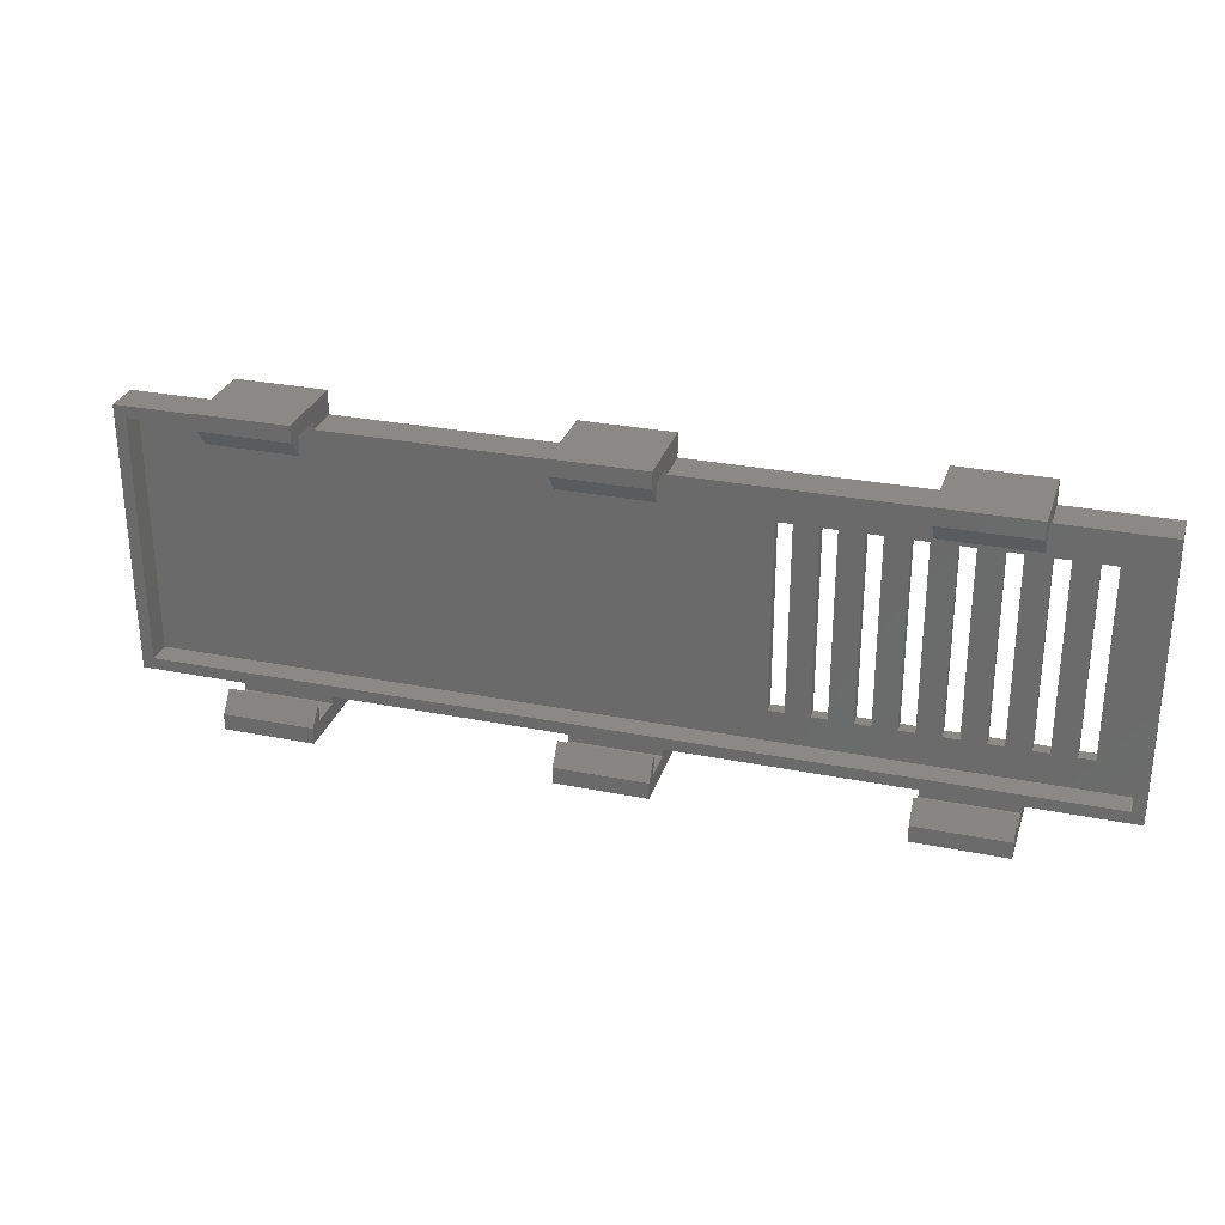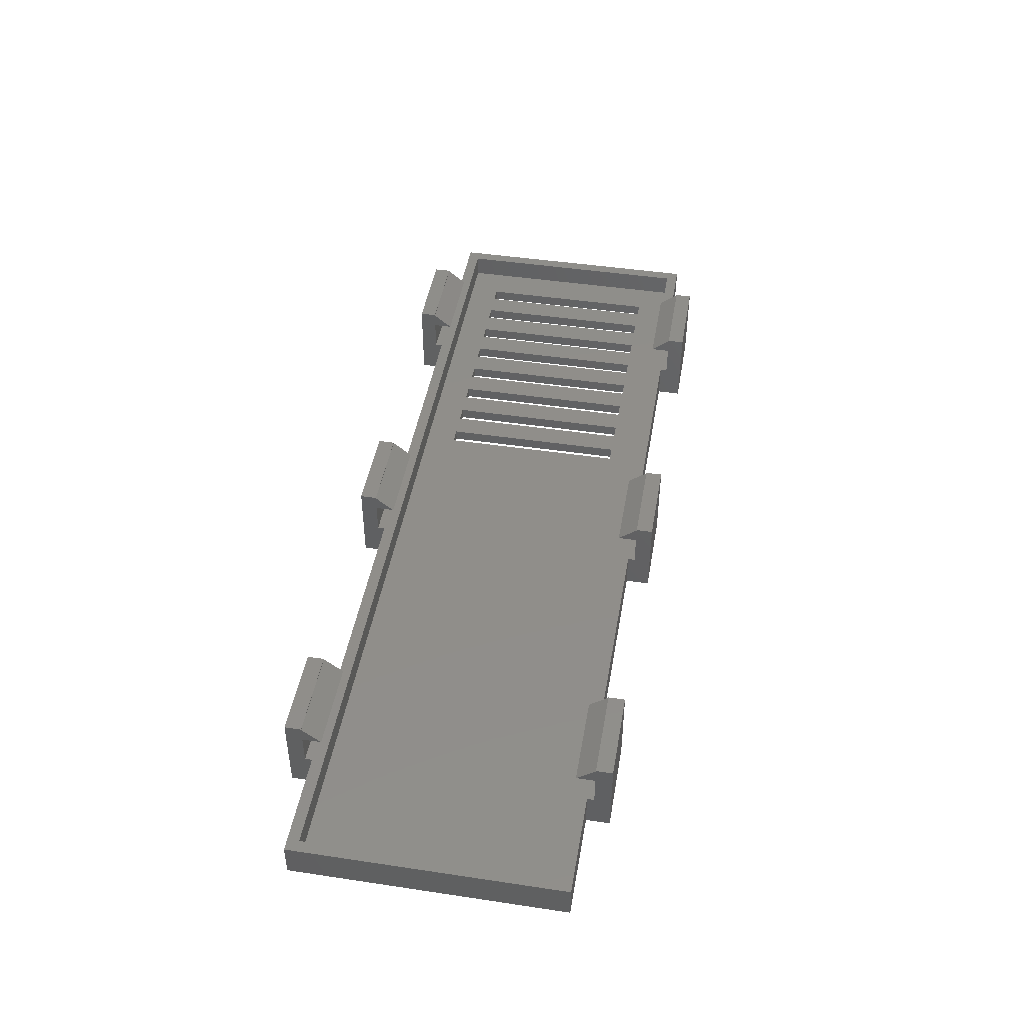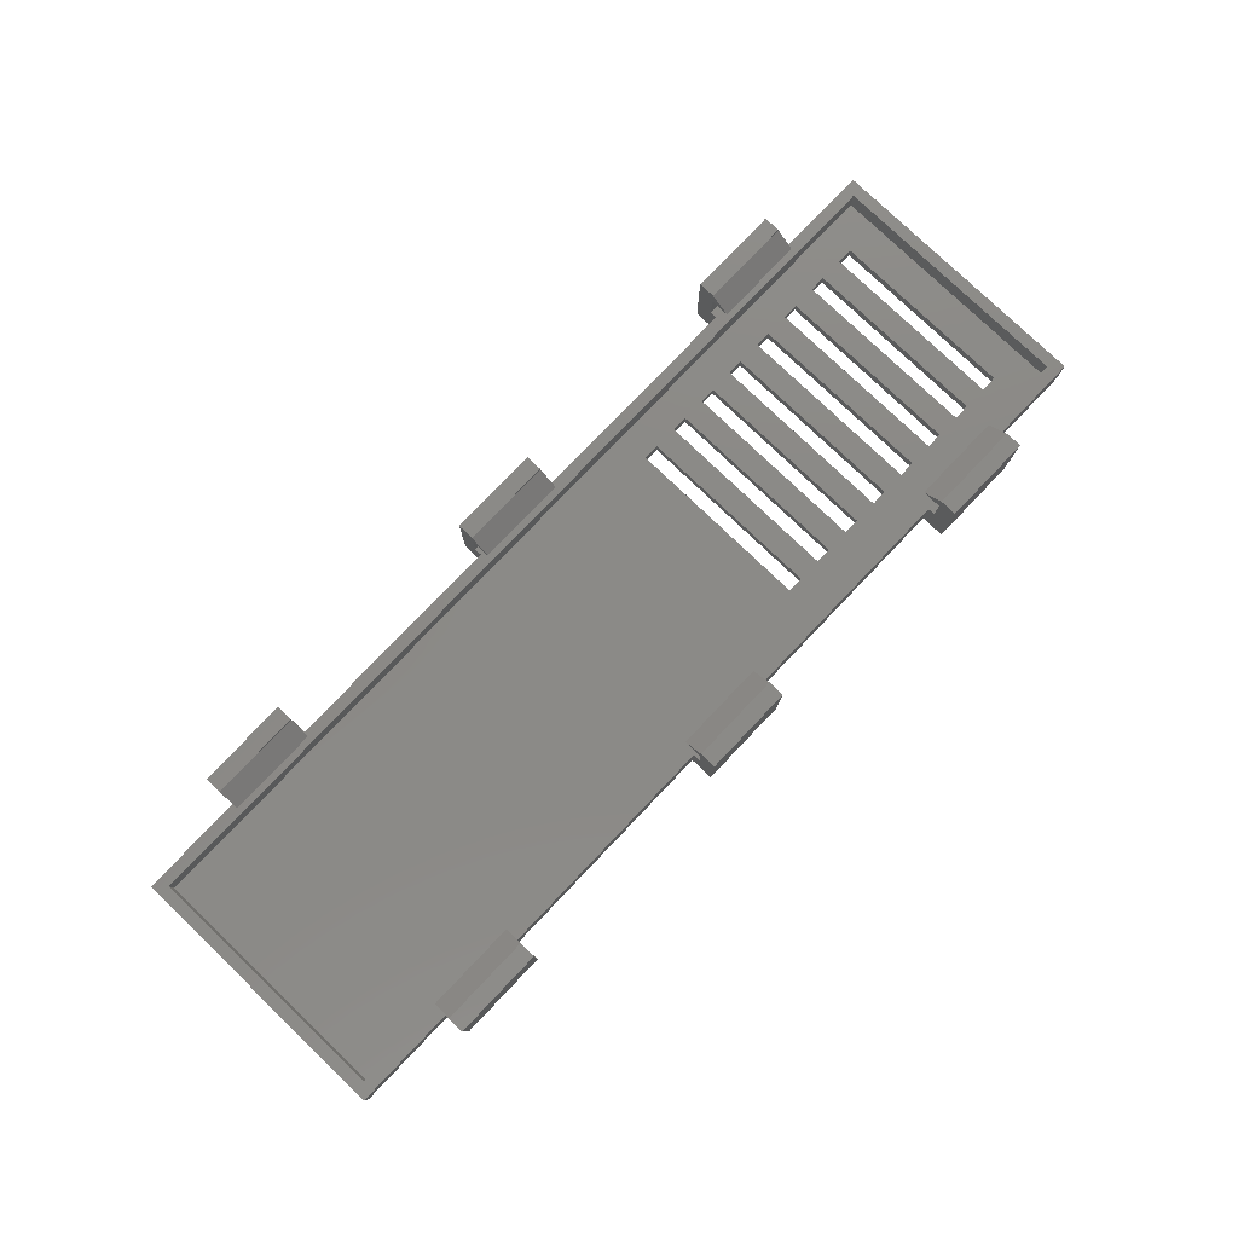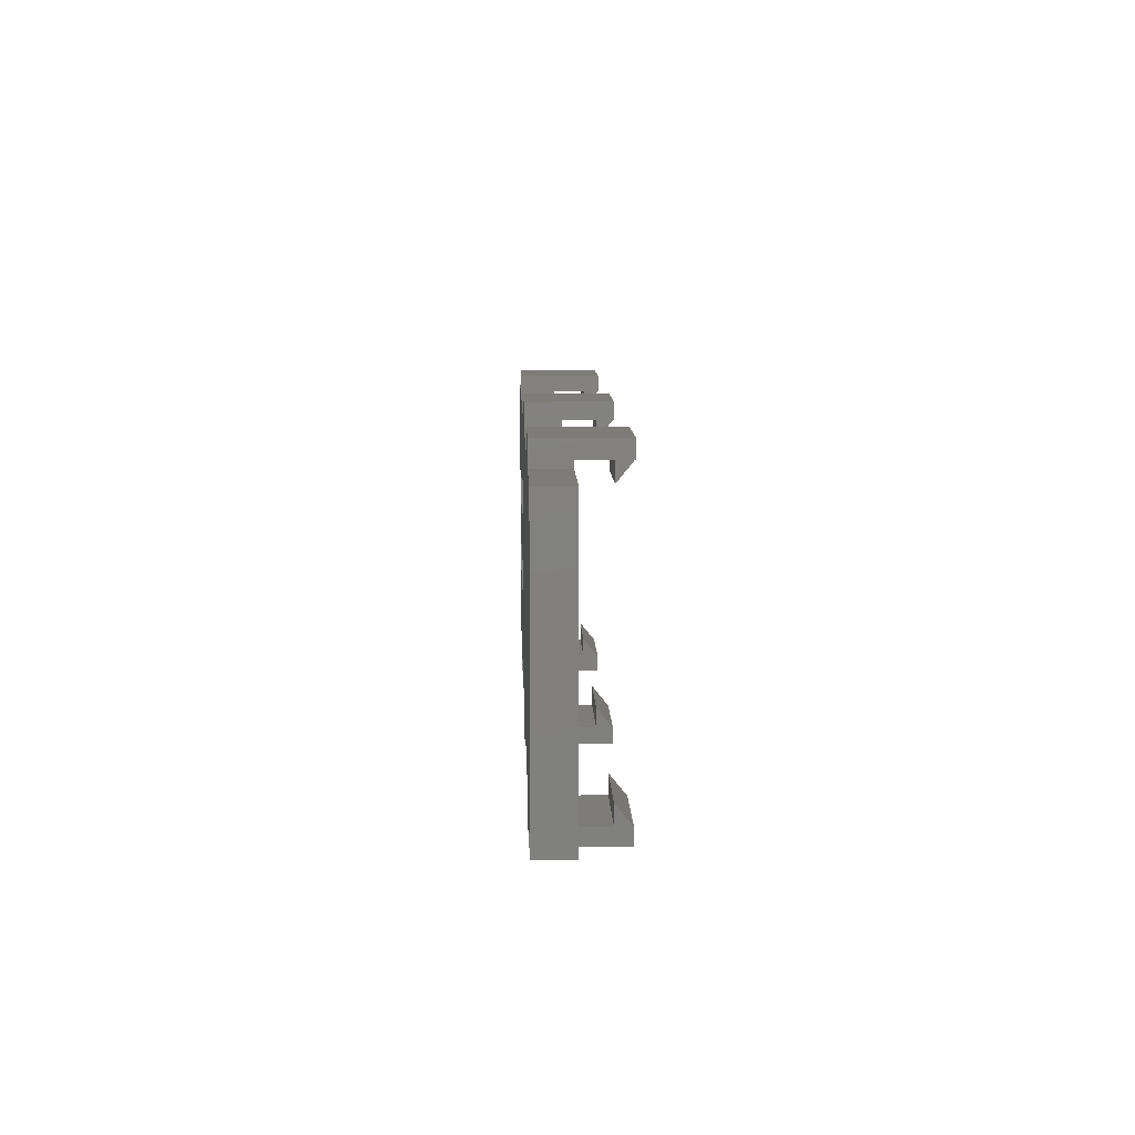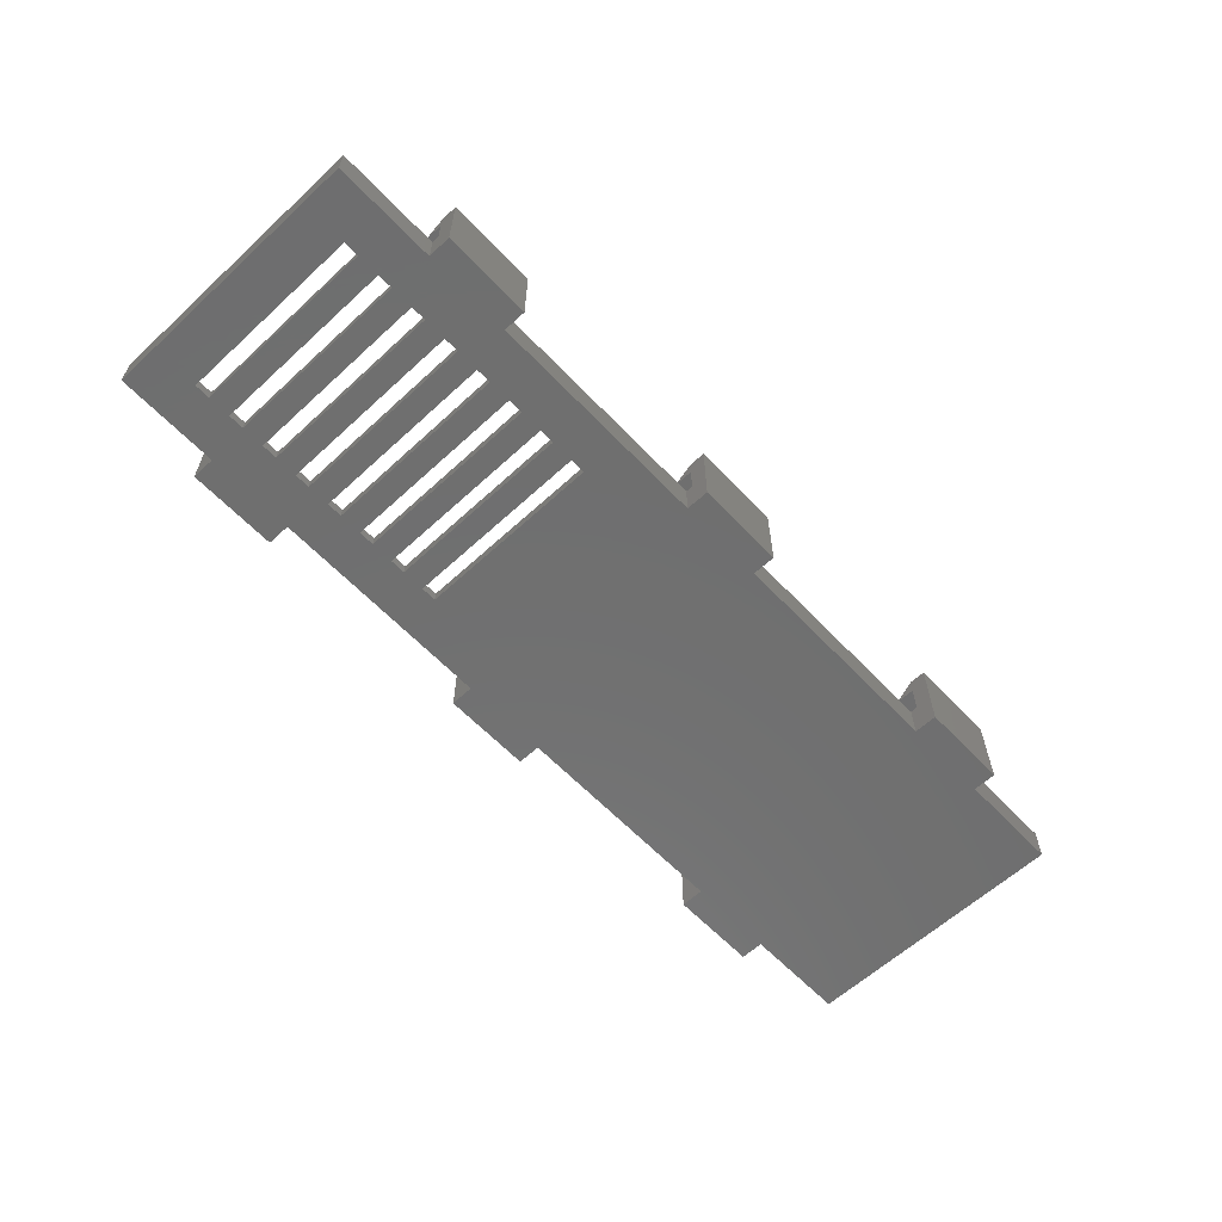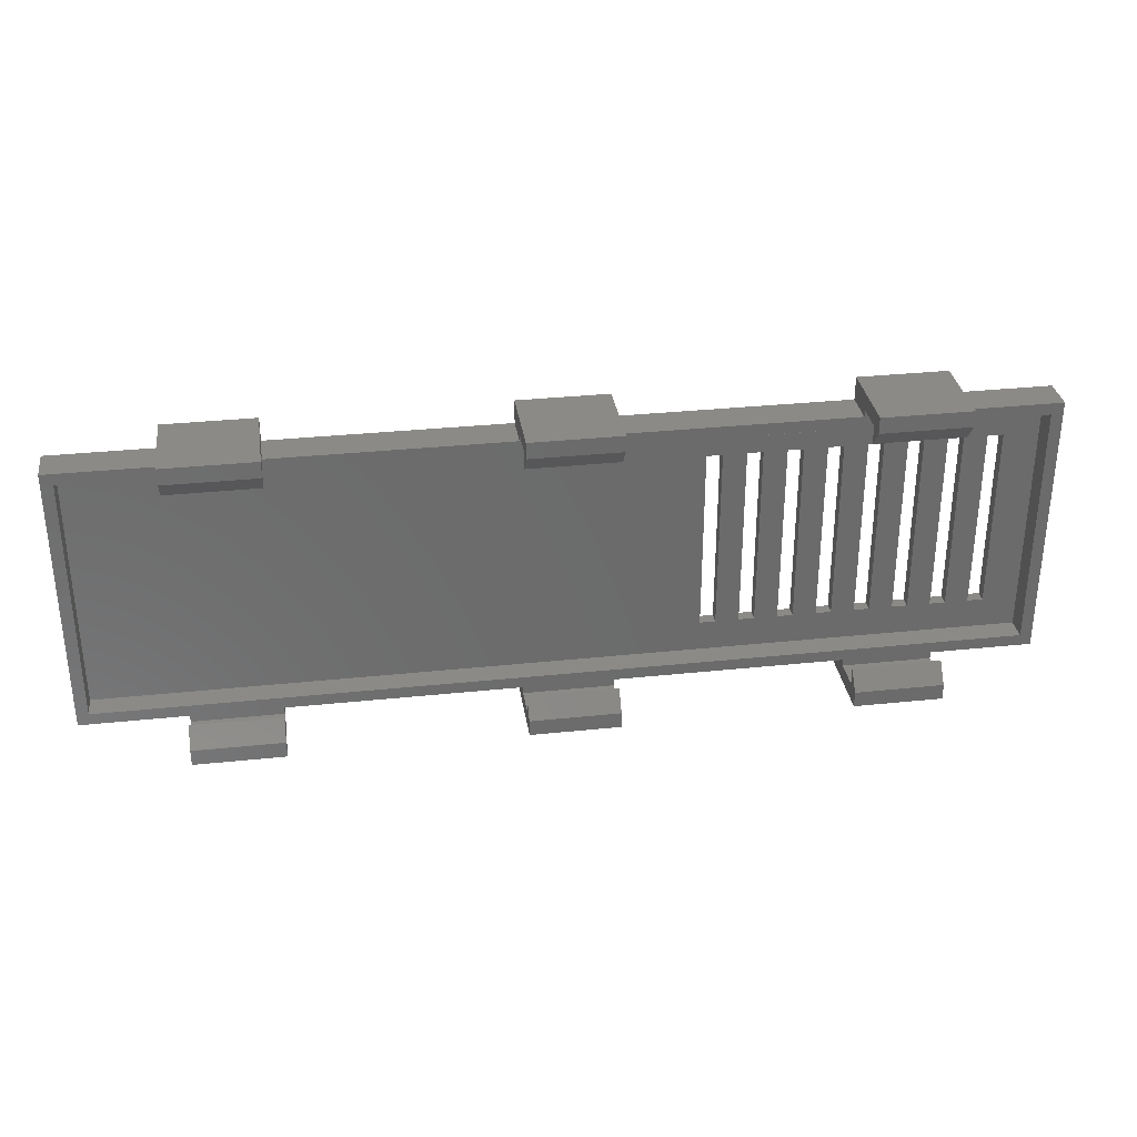
<metadata>
{"format":"stl","ext":"stl","renderer":"f3d","projection":"perspective","resolution":1024,"background":"white","views":[{"elev":28.8,"azim":16.6,"up":"+Y"},{"elev":45.4,"azim":-80.2,"up":"+Z"},{"elev":78.9,"azim":-46.3,"up":"+Z"},{"elev":9.5,"azim":-91.7,"up":"+Y"},{"elev":-61.1,"azim":133.2,"up":"+Z"},{"elev":32.2,"azim":-8.4,"up":"+Y"}]}
</metadata>
<code>
# stl→obj: 188 verts, 404 faces
v 77.6 5.5 1.5
v 77.6 29.5 0
v 77.6 29.5 1.5
v 77.6 5.5 0
v 79.6 29.5 1.5
v 79.6 29.5 0
v 79.6 5.5 0
v 79.6 5.5 1.5
v 82.6 5.5 1.5
v 82.6 29.5 0
v 82.6 29.5 1.5
v 82.6 5.5 0
v 84.6 29.5 1.5
v 84.6 29.5 0
v 84.6 5.5 0
v 84.6 5.5 1.5
v 87.6 5.5 1.5
v 87.6 29.5 0
v 87.6 29.5 1.5
v 87.6 5.5 0
v 89.6 29.5 1.5
v 89.6 29.5 0
v 89.6 5.5 0
v 89.6 5.5 1.5
v 92.6 5.5 1.5
v 92.6 29.5 0
v 92.6 29.5 1.5
v 92.6 5.5 0
v 94.6 29.5 1.5
v 94.6 29.5 0
v 94.6 5.5 0
v 94.6 5.5 1.5
v 97.6 5.5 1.5
v 97.6 29.5 0
v 97.6 29.5 1.5
v 97.6 5.5 0
v 99.6 29.5 1.5
v 99.6 29.5 0
v 99.6 5.5 0
v 99.6 5.5 1.5
v 102.6 5.5 1.5
v 102.6 29.5 0
v 102.6 29.5 1.5
v 102.6 5.5 0
v 104.6 29.5 1.5
v 104.6 29.5 0
v 104.6 5.5 0
v 104.6 5.5 1.5
v 107.6 5.5 1.5
v 107.6 29.5 0
v 107.6 29.5 1.5
v 107.6 5.5 0
v 109.6 29.5 1.5
v 109.6 29.5 0
v 109.6 5.5 0
v 109.6 5.5 1.5
v 112.6 5.5 1.5
v 112.6 29.5 0
v 112.6 29.5 1.5
v 112.6 5.5 0
v 114.6 29.5 1.5
v 114.6 29.5 0
v 114.6 5.5 0
v 114.6 5.5 1.5
v 0 0 0
v 0 35 4.5
v 0 35 0
v 0 0 4.5
v 25.01 35.9 4.5
v 13.51 35.9 4.5
v 25.01 35 4.5
v 66.17 35.9 4.5
v 54.67 35.9 4.5
v 66.17 35 4.5
v 107.3 35.9 4.5
v 95.83 35.9 4.5
v 107.3 35 4.5
v 120.6 35 4.5
v 119.1 33.5 4.5
v 120.6 0 4.5
v 95.83 35 4.5
v 54.67 35 4.5
v 1.5 33.5 4.5
v 13.51 35 4.5
v 1.5 1.5 4.5
v 119.1 1.5 4.5
v 107.3 0 4.5
v 95.83 0 4.5
v 107.3 -0.9 4.5
v 66.17 0 4.5
v 54.67 0 4.5
v 66.17 -0.9 4.5
v 25.01 0 4.5
v 13.51 0 4.5
v 25.01 -0.9 4.5
v 95.83 -0.9 4.5
v 54.67 -0.9 4.5
v 13.51 -0.9 4.5
v 120.6 35 0
v 120.6 0 0
v 13.51 35 0
v 13.51 0 0
v 25.01 0 0
v 25.01 -3 0
v 25.01 35 0
v 13.51 -3 0
v 25.01 38 0
v 13.51 38 0
v 54.67 35 0
v 54.67 0 0
v 66.17 0 0
v 66.17 -3 0
v 66.17 35 0
v 54.67 -3 0
v 66.17 38 0
v 54.67 38 0
v 95.83 0 0
v 95.83 35 0
v 107.3 0 0
v 107.3 -3 0
v 107.3 35 0
v 95.83 -3 0
v 107.3 38 0
v 95.83 38 0
v 1.5 33.5 1.5
v 1.5 1.5 1.5
v 119.1 1.5 1.5
v 119.1 33.5 1.5
v 13.51 -3 10.5
v 13.51 -0.9 8.5
v 13.51 -0.9 10.42
v 13.51 -0.9 10.5
v 13.51 1.5 8.5
v 25.01 -3 10.5
v 25.01 -0.9 10.42
v 25.01 -0.9 10.5
v 25.01 -0.9 8.5
v 25.01 1.5 8.5
v 54.67 -3 10.5
v 54.67 -0.9 8.5
v 54.67 -0.9 10.42
v 54.67 -0.9 10.5
v 54.67 1.5 8.5
v 66.17 -3 10.5
v 66.17 -0.9 10.42
v 66.17 -0.9 10.5
v 66.17 -0.9 8.5
v 66.17 1.5 8.5
v 95.83 -3 10.5
v 95.83 -0.9 8.5
v 95.83 -0.9 10.42
v 95.83 -0.9 10.5
v 95.83 1.5 8.5
v 107.3 -3 10.5
v 107.3 -0.9 10.42
v 107.3 -0.9 10.5
v 107.3 -0.9 8.5
v 107.3 1.5 8.5
v 13.51 35.9 8.5
v 13.51 33.5 8.5
v 13.51 35.9 10.42
v 13.51 38 10.5
v 13.51 35.9 10.5
v 25.01 35.9 10.42
v 25.01 33.5 8.5
v 25.01 35.9 8.5
v 25.01 38 10.5
v 25.01 35.9 10.5
v 54.67 35.9 8.5
v 54.67 33.5 8.5
v 54.67 35.9 10.42
v 54.67 38 10.5
v 54.67 35.9 10.5
v 66.17 35.9 10.42
v 66.17 33.5 8.5
v 66.17 35.9 8.5
v 66.17 38 10.5
v 66.17 35.9 10.5
v 95.83 35.9 8.5
v 95.83 33.5 8.5
v 95.83 35.9 10.42
v 95.83 38 10.5
v 95.83 35.9 10.5
v 107.3 35.9 10.42
v 107.3 33.5 8.5
v 107.3 35.9 8.5
v 107.3 38 10.5
v 107.3 35.9 10.5
f 1 2 3
f 2 1 4
f 2 5 3
f 5 2 6
f 7 5 6
f 5 7 8
f 7 1 8
f 1 7 4
f 9 10 11
f 10 9 12
f 10 13 11
f 13 10 14
f 15 13 14
f 13 15 16
f 15 9 16
f 9 15 12
f 17 18 19
f 18 17 20
f 18 21 19
f 21 18 22
f 23 21 22
f 21 23 24
f 23 17 24
f 17 23 20
f 25 26 27
f 26 25 28
f 26 29 27
f 29 26 30
f 31 29 30
f 29 31 32
f 31 25 32
f 25 31 28
f 33 34 35
f 34 33 36
f 34 37 35
f 37 34 38
f 39 37 38
f 37 39 40
f 39 33 40
f 33 39 36
f 41 42 43
f 42 41 44
f 42 45 43
f 45 42 46
f 47 45 46
f 45 47 48
f 47 41 48
f 41 47 44
f 49 50 51
f 50 49 52
f 50 53 51
f 53 50 54
f 55 53 54
f 53 55 56
f 55 49 56
f 49 55 52
f 57 58 59
f 58 57 60
f 58 61 59
f 61 58 62
f 63 61 62
f 61 63 64
f 63 57 64
f 57 63 60
f 65 66 67
f 66 65 68
f 69 70 71
f 72 73 74
f 75 76 77
f 78 79 80
f 77 79 78
f 81 77 76
f 77 81 79
f 74 79 81
f 82 74 73
f 82 79 74
f 83 82 71
f 84 71 70
f 83 71 84
f 82 83 79
f 83 66 85
f 66 83 84
f 86 80 79
f 86 87 80
f 87 88 89
f 86 88 87
f 86 90 88
f 90 91 92
f 86 91 90
f 85 91 86
f 93 94 95
f 91 85 93
f 93 85 94
f 85 68 94
f 68 85 66
f 89 88 96
f 92 91 97
f 95 94 98
f 80 99 78
f 99 80 100
f 65 101 102
f 101 65 67
f 102 103 104
f 103 102 105
f 102 104 106
f 101 105 102
f 105 101 107
f 107 101 108
f 103 109 110
f 109 103 105
f 110 111 112
f 111 110 113
f 110 112 114
f 109 113 110
f 113 109 115
f 115 109 116
f 30 34 31
f 117 28 31
f 28 23 26
f 117 23 28
f 117 20 23
f 20 15 18
f 117 15 20
f 117 12 15
f 12 7 10
f 117 7 12
f 111 7 117
f 4 111 2
f 7 111 4
f 34 30 118
f 26 118 30
f 22 26 23
f 22 118 26
f 18 118 22
f 14 18 15
f 14 118 18
f 10 118 14
f 6 10 7
f 6 118 10
f 113 6 2
f 6 113 118
f 113 2 111
f 117 119 120
f 119 47 121
f 46 121 47
f 119 44 47
f 44 39 42
f 119 117 44
f 44 117 39
f 39 117 36
f 117 120 122
f 42 121 46
f 118 121 42
f 38 42 39
f 118 42 38
f 118 38 34
f 31 36 117
f 36 31 34
f 121 118 123
f 123 118 124
f 100 63 99
f 119 63 100
f 60 55 58
f 63 119 60
f 60 119 55
f 52 119 50
f 55 119 52
f 62 99 63
f 121 62 58
f 54 58 55
f 121 58 54
f 121 54 50
f 62 121 99
f 121 50 119
f 119 80 87
f 80 119 100
f 65 94 68
f 94 65 102
f 103 91 93
f 91 103 110
f 111 88 90
f 88 111 117
f 99 77 78
f 77 99 121
f 101 66 84
f 66 101 67
f 109 71 82
f 71 109 105
f 118 74 81
f 74 118 113
f 85 125 83
f 125 85 126
f 127 79 128
f 79 127 86
f 125 79 83
f 79 125 128
f 128 61 127
f 128 59 61
f 59 53 57
f 128 53 59
f 128 51 53
f 51 45 49
f 128 45 51
f 128 43 45
f 43 37 41
f 128 37 43
f 128 35 37
f 35 29 33
f 128 29 35
f 128 27 29
f 27 21 25
f 128 21 27
f 128 19 21
f 19 13 17
f 128 13 19
f 128 11 13
f 11 5 9
f 128 5 11
f 128 3 5
f 3 125 1
f 125 3 128
f 64 127 61
f 57 127 64
f 56 57 53
f 56 127 57
f 49 127 56
f 48 49 45
f 48 127 49
f 41 127 48
f 40 41 37
f 40 127 41
f 33 127 40
f 32 33 29
f 32 127 33
f 25 127 32
f 24 25 21
f 24 127 25
f 17 127 24
f 16 17 13
f 16 127 17
f 9 127 16
f 8 9 5
f 8 127 9
f 1 127 8
f 1 126 127
f 126 1 125
f 127 85 86
f 85 127 126
f 102 98 94
f 129 130 98
f 130 129 131
f 106 98 102
f 129 98 106
f 131 129 132
f 133 130 131
f 134 135 136
f 135 134 137
f 137 134 95
f 138 135 137
f 95 103 93
f 104 95 134
f 95 104 103
f 132 134 136
f 134 132 129
f 135 132 136
f 132 135 131
f 95 130 137
f 130 95 98
f 106 134 129
f 134 106 104
f 130 138 137
f 138 130 133
f 133 135 138
f 135 133 131
f 110 97 91
f 139 140 97
f 140 139 141
f 114 97 110
f 139 97 114
f 141 139 142
f 143 140 141
f 144 145 146
f 145 144 147
f 147 144 92
f 148 145 147
f 92 111 90
f 112 92 144
f 92 112 111
f 142 144 146
f 144 142 139
f 145 142 146
f 142 145 141
f 92 140 147
f 140 92 97
f 114 144 139
f 144 114 112
f 140 148 147
f 148 140 143
f 143 145 148
f 145 143 141
f 117 96 88
f 149 150 96
f 150 149 151
f 122 96 117
f 149 96 122
f 151 149 152
f 153 150 151
f 154 155 156
f 155 154 157
f 157 154 89
f 158 155 157
f 89 119 87
f 120 89 154
f 89 120 119
f 152 154 156
f 154 152 149
f 155 152 156
f 152 155 151
f 89 150 157
f 150 89 96
f 122 154 149
f 154 122 120
f 150 158 157
f 158 150 153
f 153 155 158
f 155 153 151
f 159 160 161
f 108 70 162
f 101 70 108
f 70 101 84
f 159 162 70
f 161 162 159
f 162 161 163
f 164 165 166
f 164 167 168
f 166 167 164
f 69 167 166
f 167 69 107
f 105 69 71
f 69 105 107
f 162 168 167
f 168 162 163
f 161 168 163
f 168 161 164
f 70 166 159
f 166 70 69
f 107 162 167
f 162 107 108
f 160 166 165
f 166 160 159
f 161 165 164
f 165 161 160
f 169 170 171
f 116 73 172
f 109 73 116
f 73 109 82
f 169 172 73
f 171 172 169
f 172 171 173
f 174 175 176
f 174 177 178
f 176 177 174
f 72 177 176
f 177 72 115
f 113 72 74
f 72 113 115
f 172 178 177
f 178 172 173
f 171 178 173
f 178 171 174
f 73 176 169
f 176 73 72
f 115 172 177
f 172 115 116
f 170 176 175
f 176 170 169
f 171 175 174
f 175 171 170
f 179 180 181
f 124 76 182
f 118 76 124
f 76 118 81
f 179 182 76
f 181 182 179
f 182 181 183
f 184 185 186
f 184 187 188
f 186 187 184
f 75 187 186
f 187 75 123
f 121 75 77
f 75 121 123
f 182 188 187
f 188 182 183
f 181 188 183
f 188 181 184
f 76 186 179
f 186 76 75
f 123 182 187
f 182 123 124
f 180 186 185
f 186 180 179
f 181 185 184
f 185 181 180

</code>
